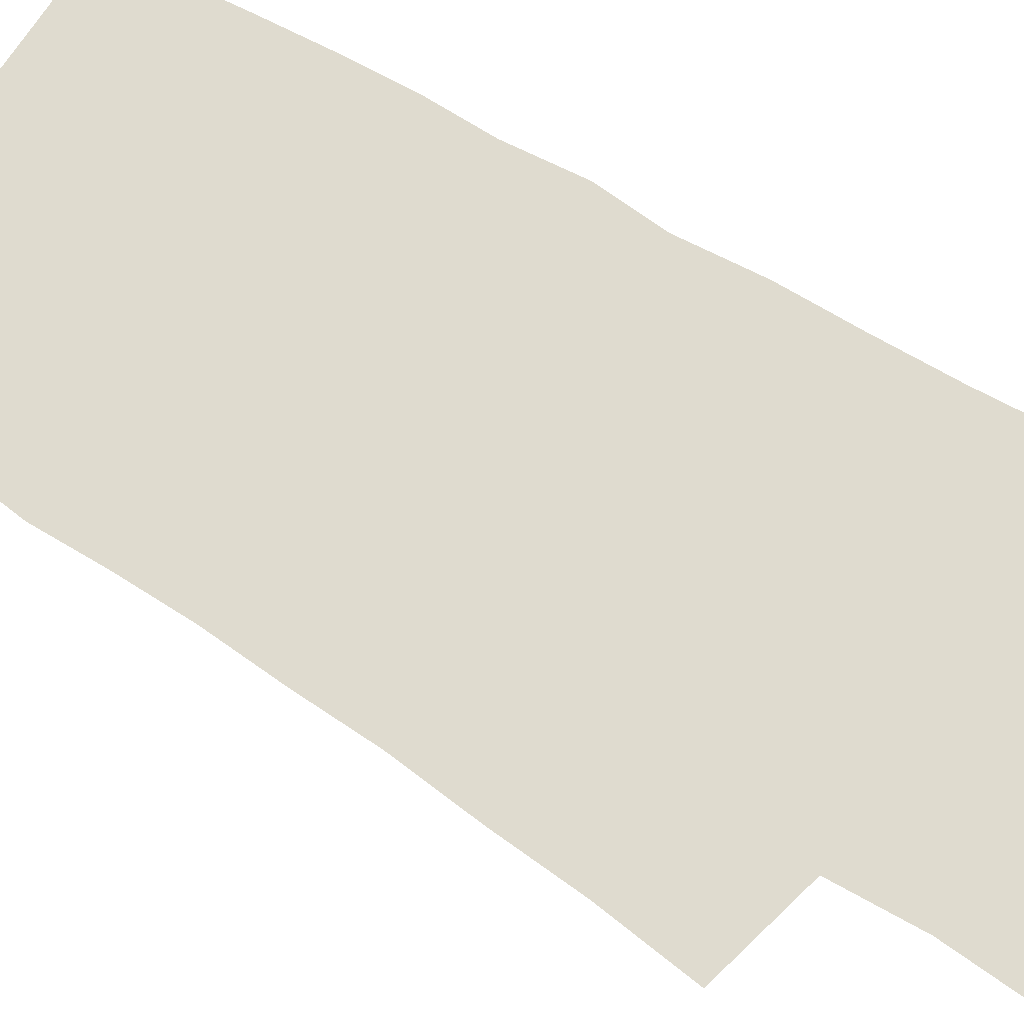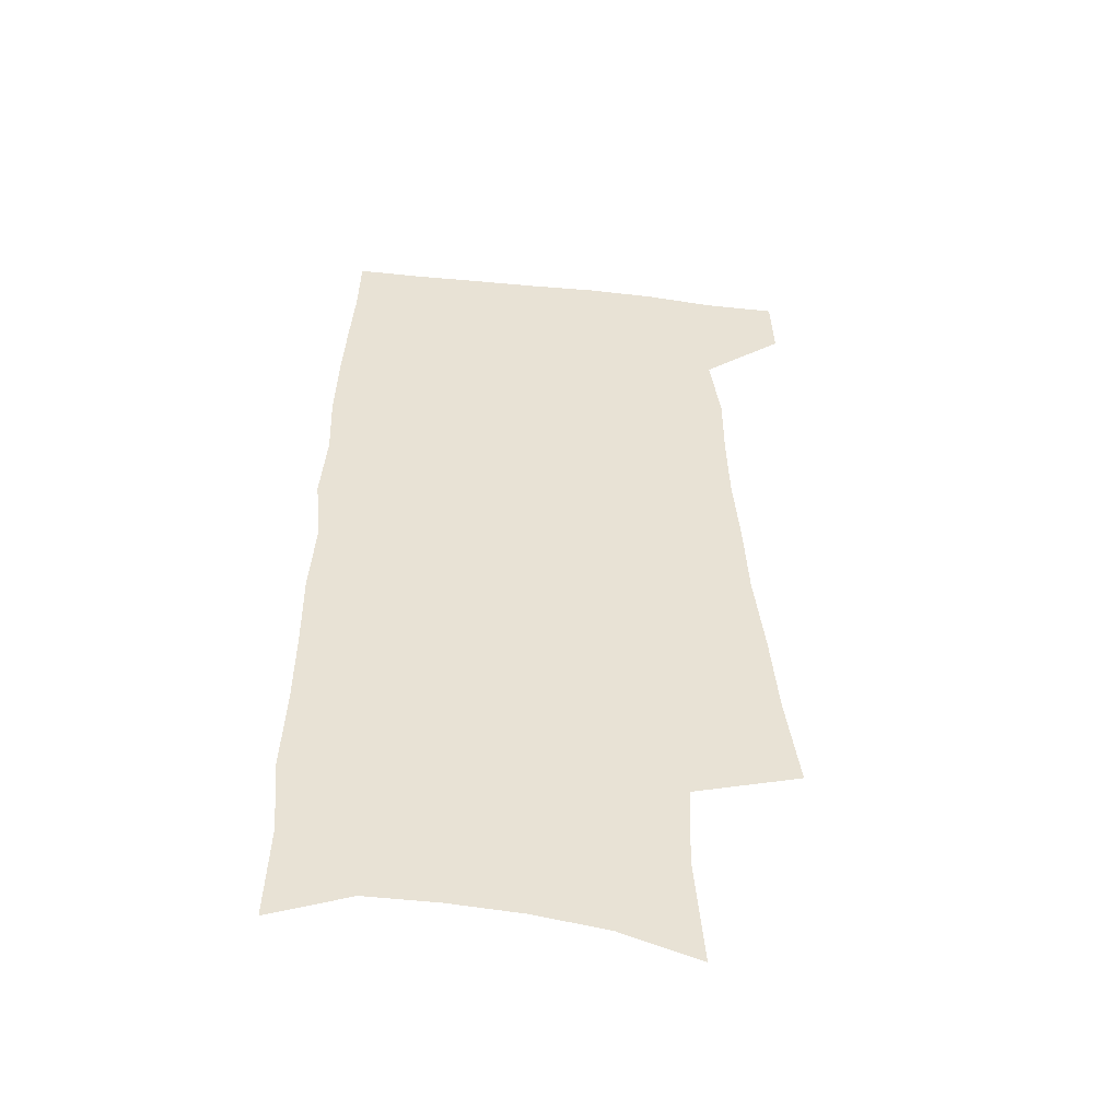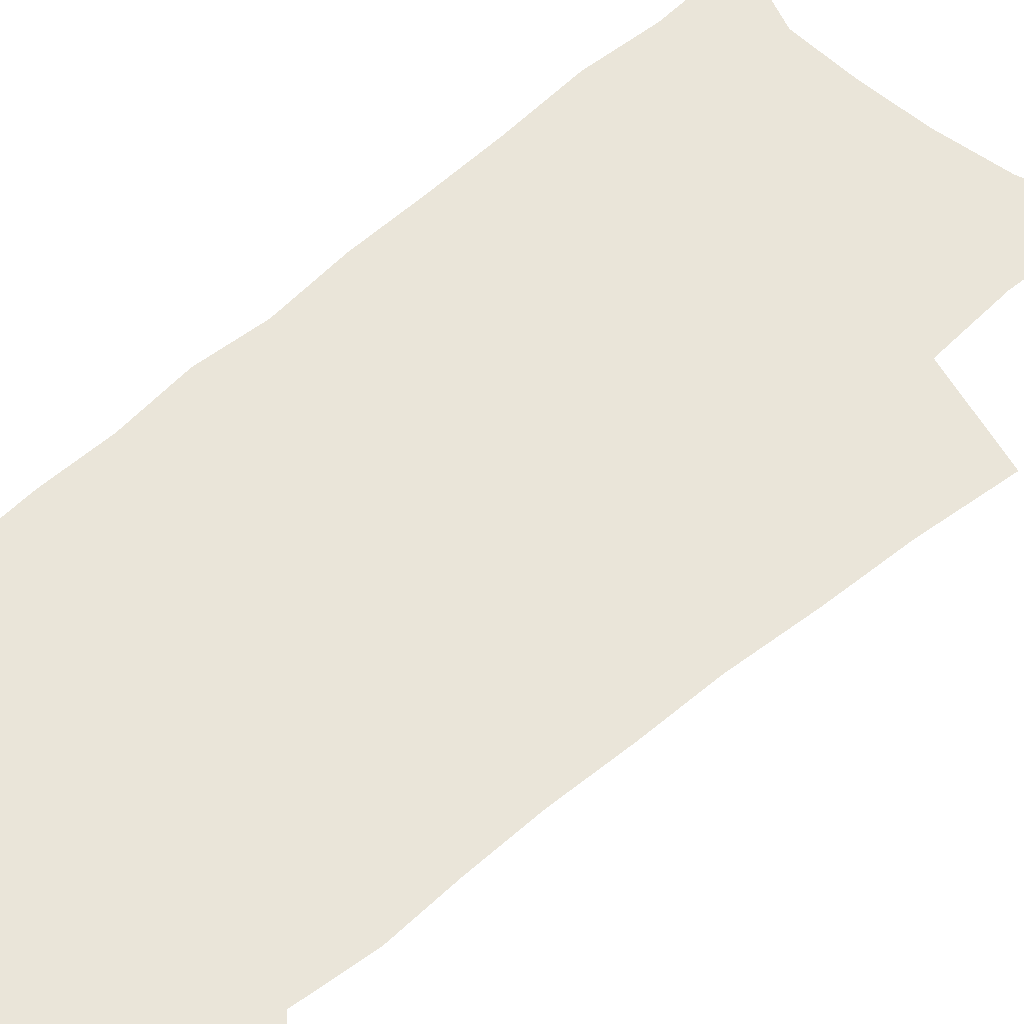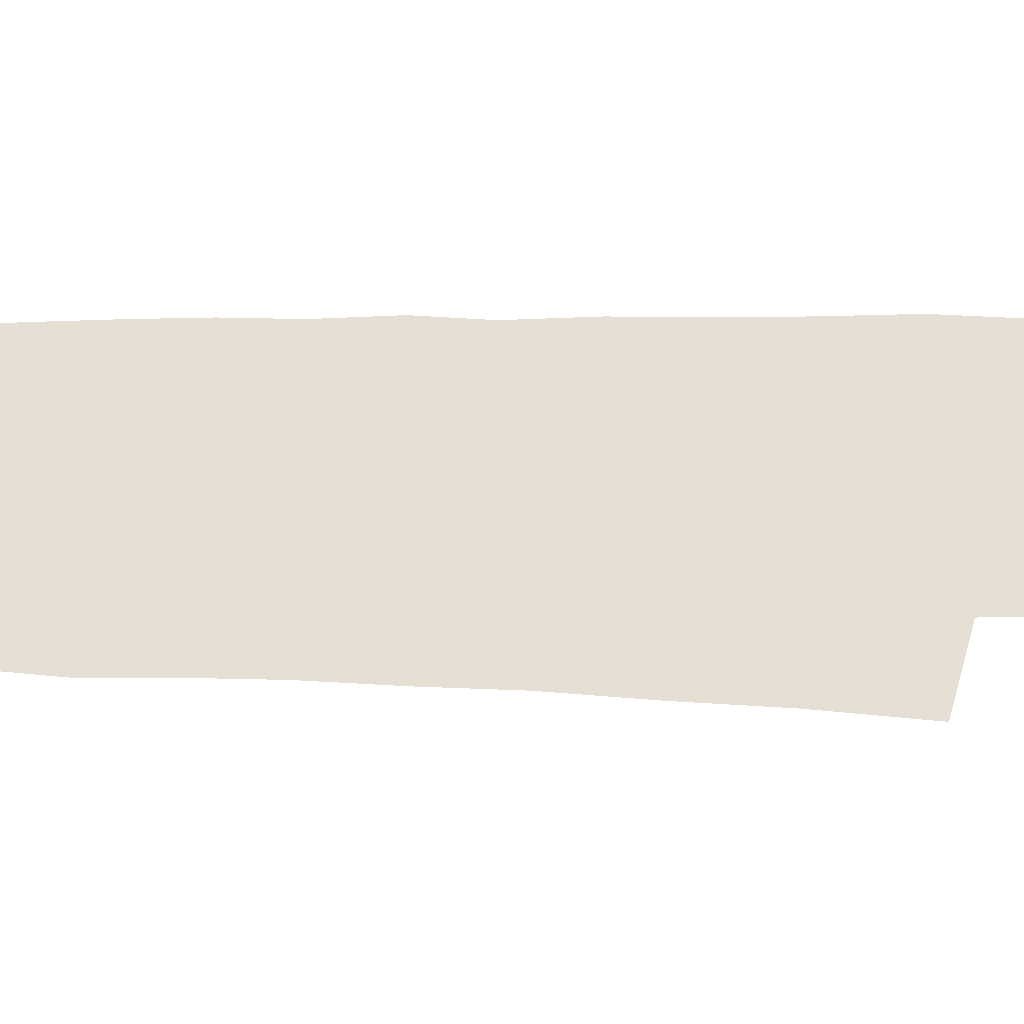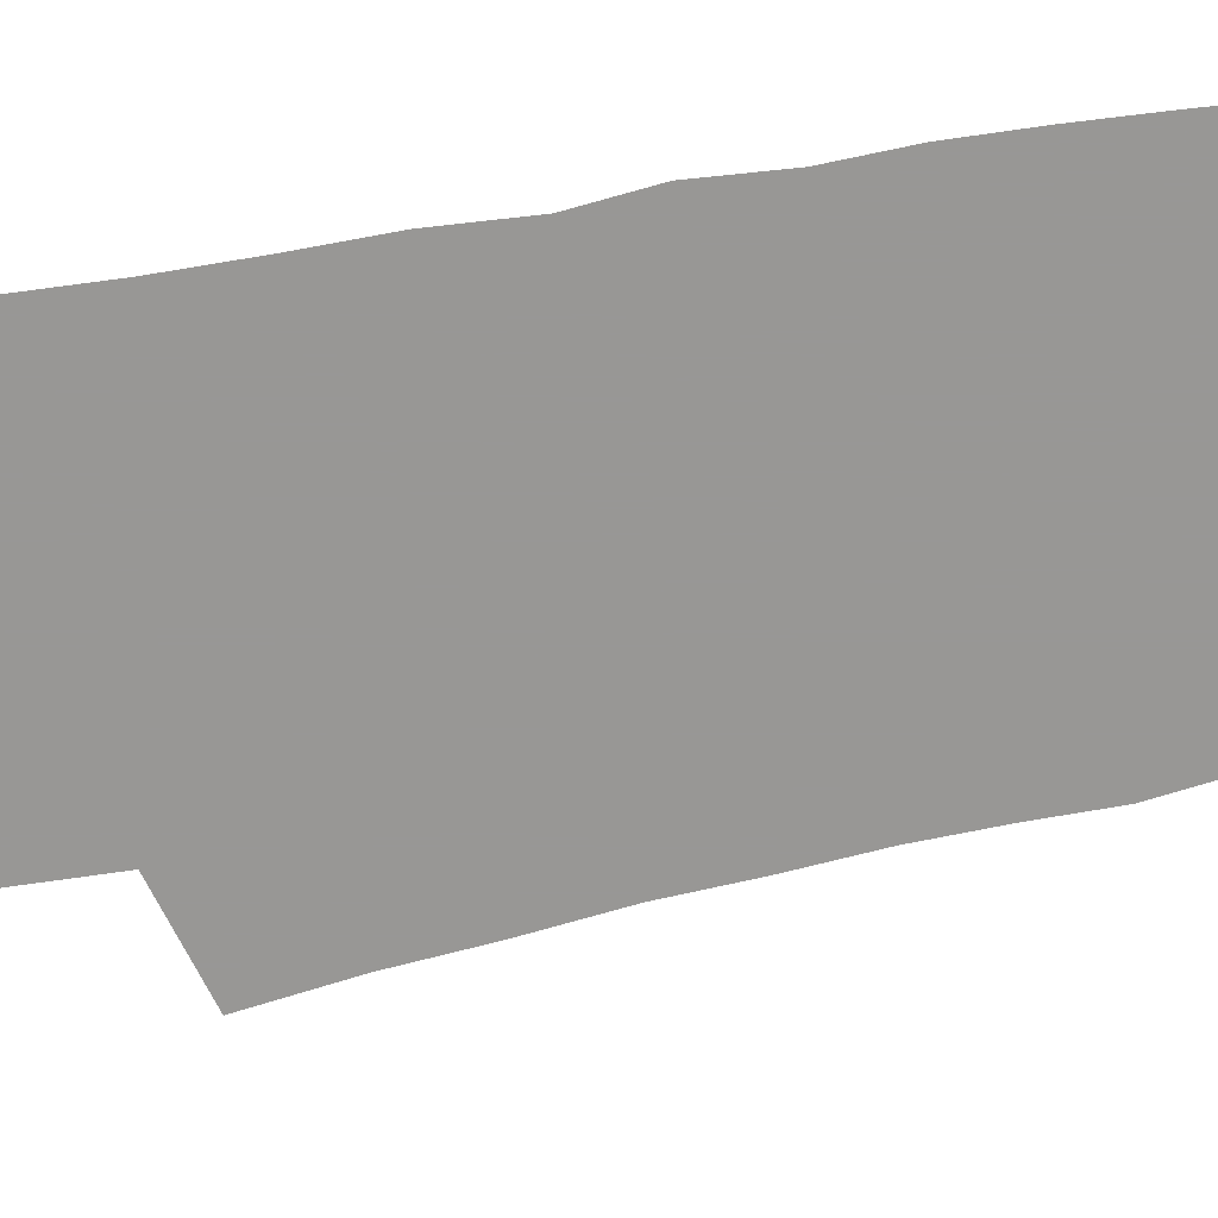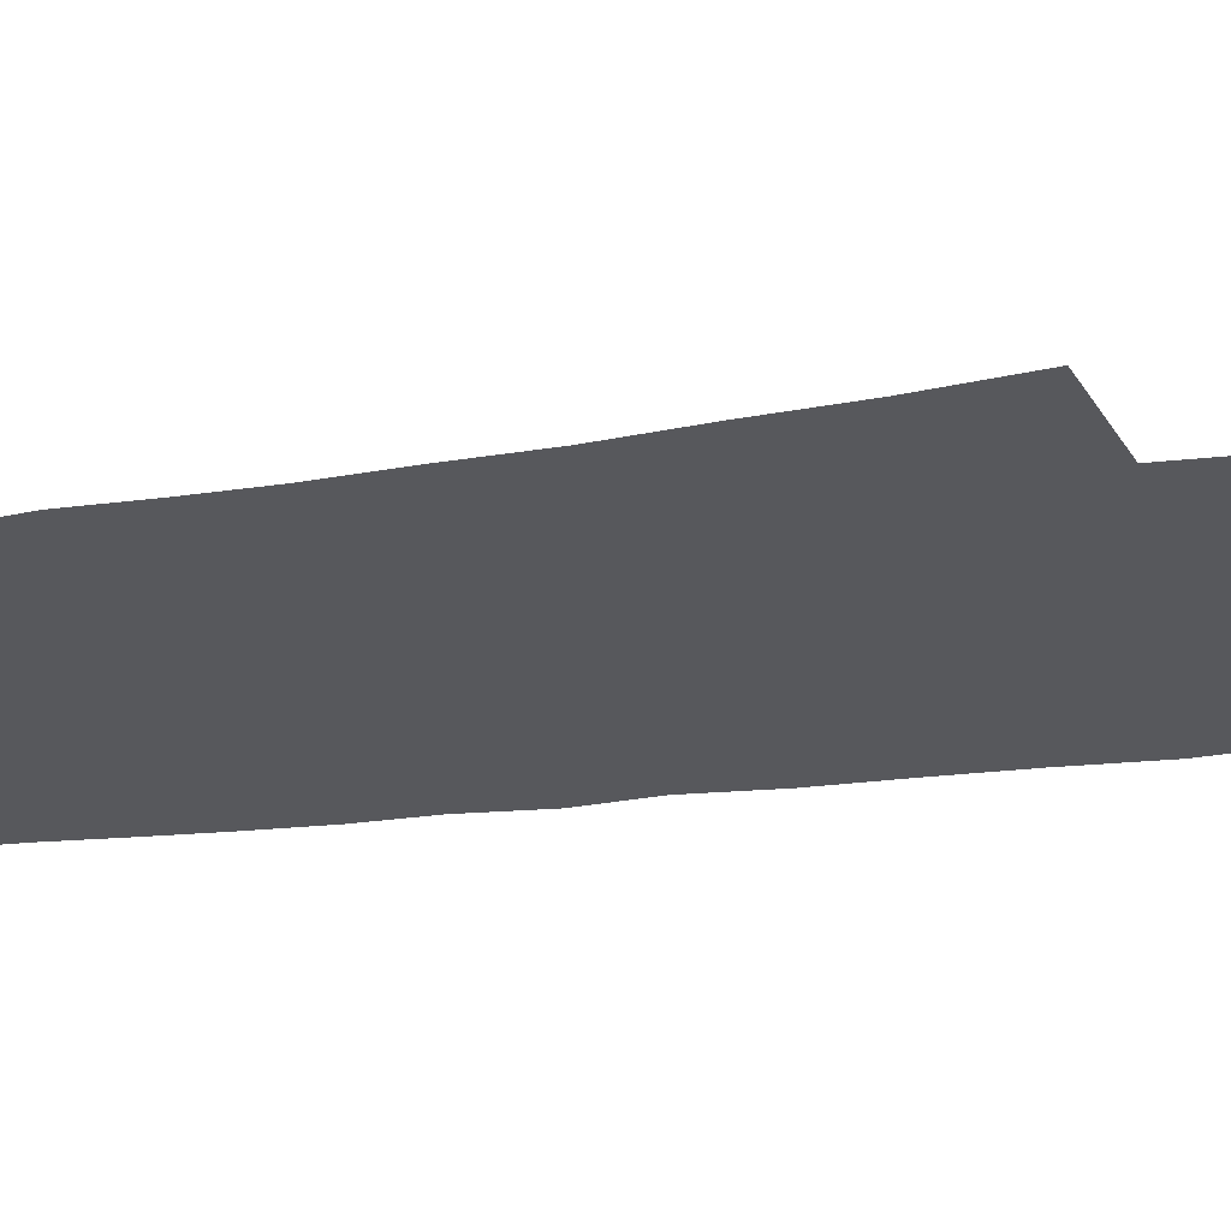
<metadata>
{"format":"obj","ext":"obj","renderer":"f3d","projection":"perspective","resolution":1024,"background":"white","views":[{"elev":70.4,"azim":-59.2,"up":"+Z"},{"elev":-50.5,"azim":173.6,"up":"+Y"},{"elev":57.8,"azim":-133.9,"up":"+Z"},{"elev":37.1,"azim":-89.9,"up":"+Z"},{"elev":-68.2,"azim":100.2,"up":"+Z"},{"elev":-28.5,"azim":-79.2,"up":"+Z"}]}
</metadata>
<code>
v 485.8 533.8 0
v 486.8 561.4 0
v 497.4 244.4 0
v 502.7 283.3 0
v 505.7 318.5 0
v 509.8 353.7 0
v 511.5 385.9 0
v 514.1 417.8 0
v 515 447.8 0
v 514.9 476.7 0
v 519 506.7 0
v 517 534.4 0
v 516.9 561.6 0
v 538.3 153 0
v 541.8 198 0
v 540.8 232.5 0
v 544.6 270.8 0
v 546.1 304.4 0
v 545.2 334.6 0
v 547.1 366.9 0
v 547.8 396.7 0
v 547.5 425.2 0
v 547.7 453.5 0
v 548.6 481.5 0
v 548.6 508.3 0
v 548.6 534.7 0
v 544.7 564.3 0
v 569.8 163.7 0
v 573.8 211.8 0
v 574.5 246.7 0
v 575.2 280 0
v 574.7 310.3 0
v 575.5 342.2 0
v 576.4 373.3 0
v 575.6 400.3 0
v 575.5 428.4 0
v 576.3 456.8 0
v 576.3 483.2 0
v 576.3 509.2 0
v 576.2 534.8 0
v 572.9 565 0
v 599.5 168.4 0
v 601.2 213.6 0
v 602.1 251.1 0
v 602.3 283.1 0
v 602.3 314.2 0
v 602.1 343.6 0
v 602.3 373.8 0
v 602.7 403.4 0
v 602.5 430.5 0
v 602.7 458.2 0
v 602.6 484.1 0
v 602.8 510.2 0
v 602.3 536.1 0
v 601.5 563.9 0
v 628.5 170.5 0
v 628.6 215 0
v 628.8 249.4 0
v 629.4 280.2 0
v 628.7 314.8 0
v 628.6 345.3 0
v 628.5 374.9 0
v 628.5 403.2 0
v 628.7 430.4 0
v 628.5 457.9 0
v 628.4 484.4 0
v 628.4 510.3 0
v 628.6 535.9 0
v 628.9 563.4 0
v 657.4 170.8 0
v 656.4 210.5 0
v 656.8 244.1 0
v 657.3 276.4 0
v 656.6 309.6 0
v 656.2 341 0
v 655.7 371.5 0
v 655.9 400.3 0
v 655.5 428.8 0
v 655.4 456.3 0
v 655.7 483.1 0
v 655.4 509.8 0
v 655.4 536.1 0
v 656.1 562.7 0
v 689.5 158.8 0
v 688.1 198.5 0
v 690.8 230.4 0
v 689.2 265.9 0
v 688.9 299 0
v 689.1 330.6 0
v 687 363.8 0
v 689.8 392 0
v 687.5 423 0
v 688.4 451.3 0
v 687.4 479.9 0
v 685.7 508.1 0
v 683.8 535.9 0
v 683.1 562.9 0
v 691 601 0
f 11 12 1
f 1 12 2
f 12 13 2
f 16 17 3
f 3 17 4
f 17 18 4
f 4 18 5
f 18 19 5
f 5 19 6
f 19 20 6
f 6 20 7
f 20 21 7
f 7 21 8
f 21 22 8
f 8 22 9
f 22 23 9
f 9 23 10
f 23 24 10
f 10 24 11
f 24 25 11
f 11 25 12
f 25 26 12
f 12 26 13
f 26 27 13
f 14 28 15
f 28 29 15
f 15 29 16
f 29 30 16
f 16 30 17
f 30 31 17
f 17 31 18
f 31 32 18
f 18 32 19
f 32 33 19
f 19 33 20
f 33 34 20
f 20 34 21
f 34 35 21
f 21 35 22
f 35 36 22
f 22 36 23
f 36 37 23
f 23 37 24
f 37 38 24
f 24 38 25
f 38 39 25
f 25 39 26
f 39 40 26
f 26 40 27
f 40 41 27
f 28 42 29
f 42 43 29
f 29 43 30
f 43 44 30
f 30 44 31
f 44 45 31
f 31 45 32
f 45 46 32
f 32 46 33
f 46 47 33
f 33 47 34
f 47 48 34
f 34 48 35
f 48 49 35
f 35 49 36
f 49 50 36
f 36 50 37
f 50 51 37
f 37 51 38
f 51 52 38
f 38 52 39
f 52 53 39
f 39 53 40
f 53 54 40
f 40 54 41
f 54 55 41
f 42 56 43
f 56 57 43
f 43 57 44
f 57 58 44
f 44 58 45
f 58 59 45
f 45 59 46
f 59 60 46
f 46 60 47
f 60 61 47
f 47 61 48
f 61 62 48
f 48 62 49
f 62 63 49
f 49 63 50
f 63 64 50
f 50 64 51
f 64 65 51
f 51 65 52
f 65 66 52
f 52 66 53
f 66 67 53
f 53 67 54
f 67 68 54
f 54 68 55
f 68 69 55
f 56 70 57
f 70 71 57
f 57 71 58
f 71 72 58
f 58 72 59
f 72 73 59
f 59 73 60
f 73 74 60
f 60 74 61
f 74 75 61
f 61 75 62
f 75 76 62
f 62 76 63
f 76 77 63
f 63 77 64
f 77 78 64
f 64 78 65
f 78 79 65
f 65 79 66
f 79 80 66
f 66 80 67
f 80 81 67
f 67 81 68
f 81 82 68
f 68 82 69
f 82 83 69
f 70 84 71
f 84 85 71
f 71 85 72
f 85 86 72
f 72 86 73
f 86 87 73
f 73 87 74
f 87 88 74
f 74 88 75
f 88 89 75
f 75 89 76
f 89 90 76
f 76 90 77
f 90 91 77
f 77 91 78
f 91 92 78
f 78 92 79
f 92 93 79
f 79 93 80
f 93 94 80
f 80 94 81
f 94 95 81
f 81 95 82
f 95 96 82
f 82 96 83
f 96 97 83

</code>
